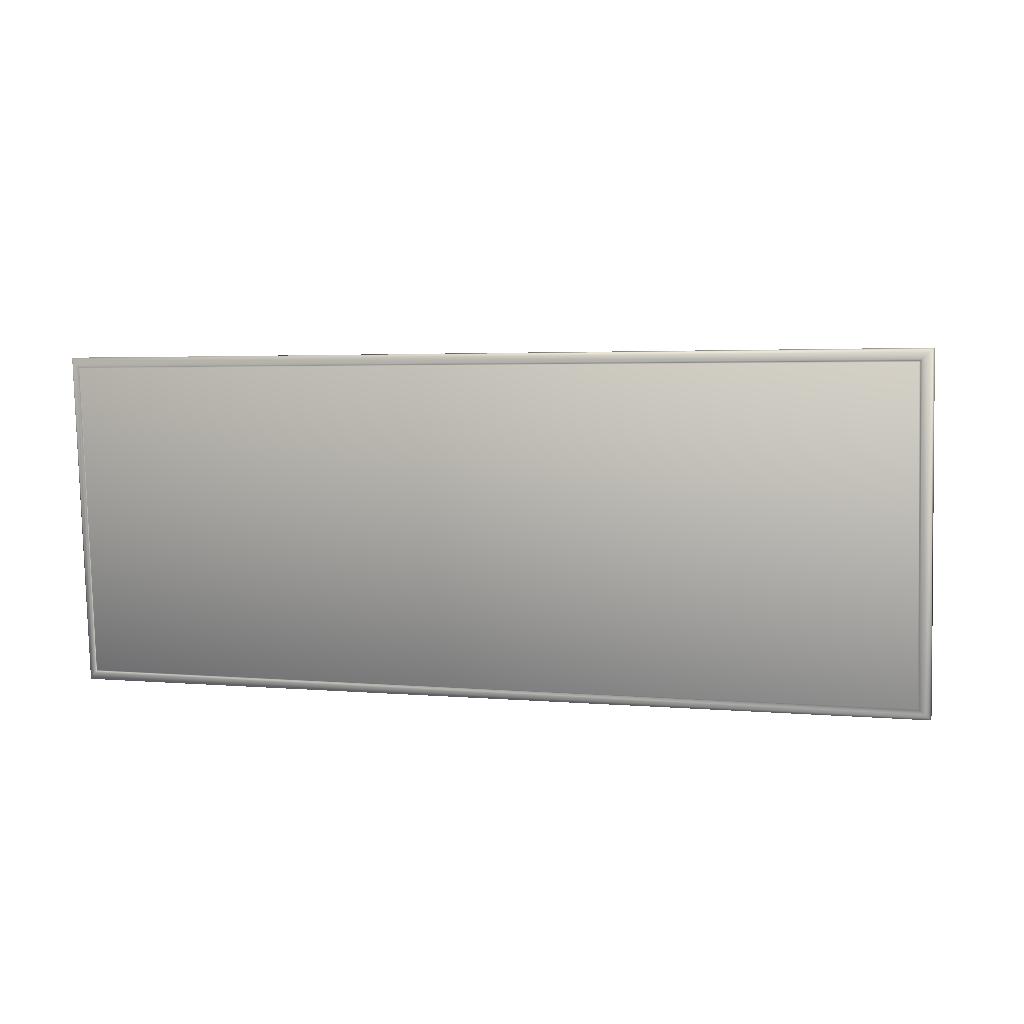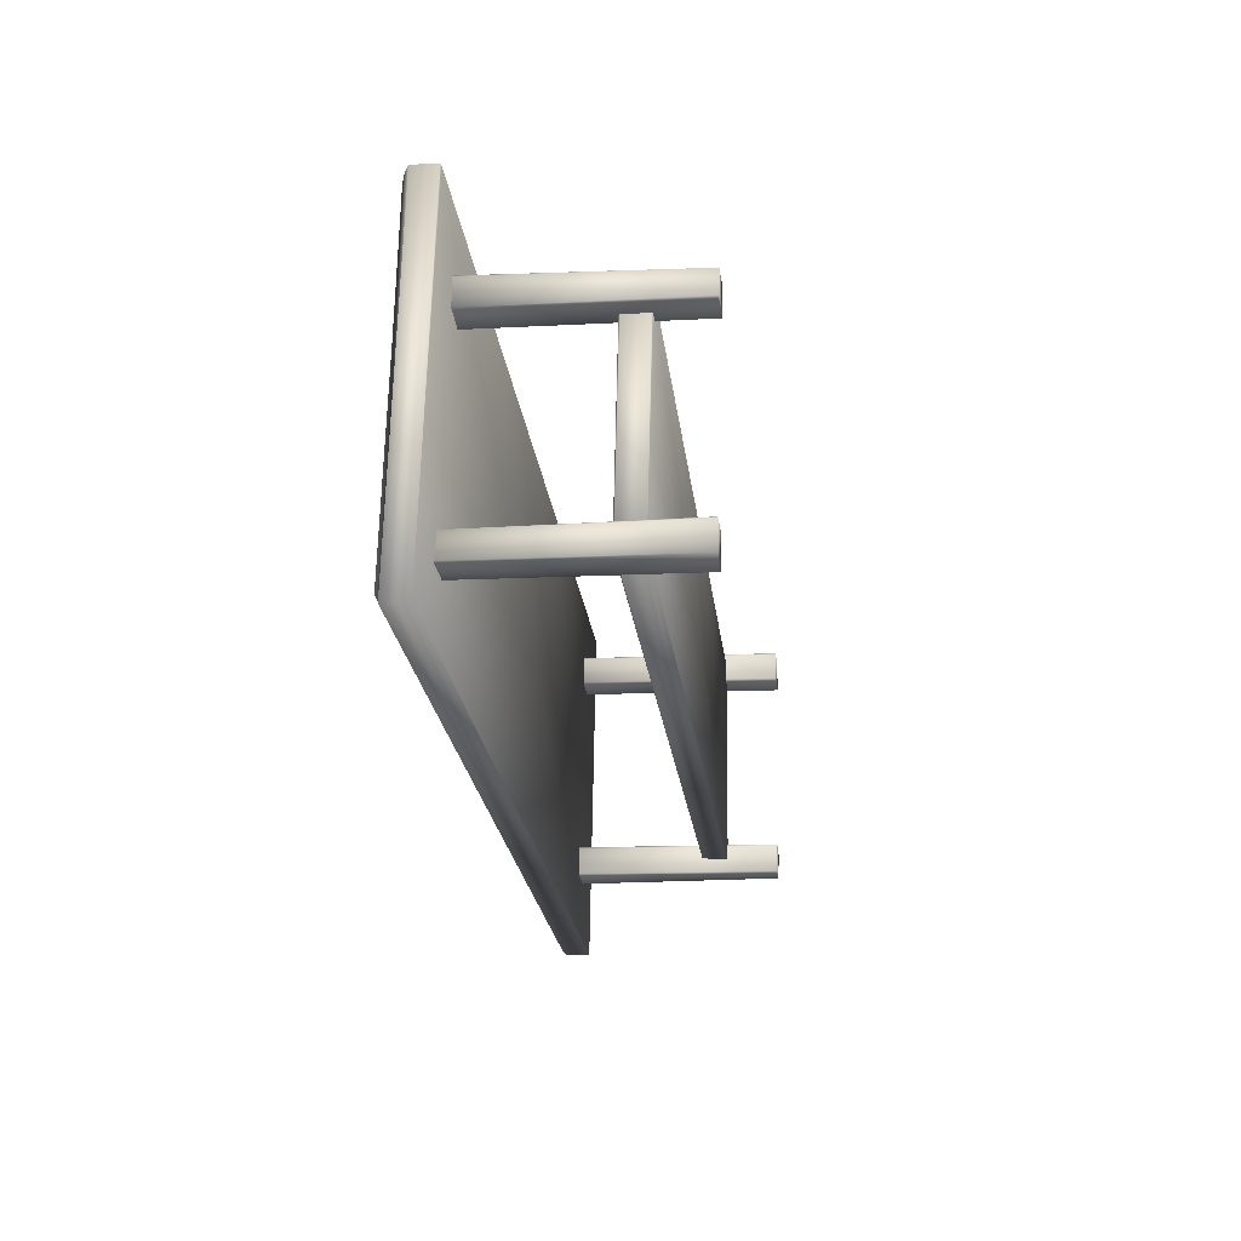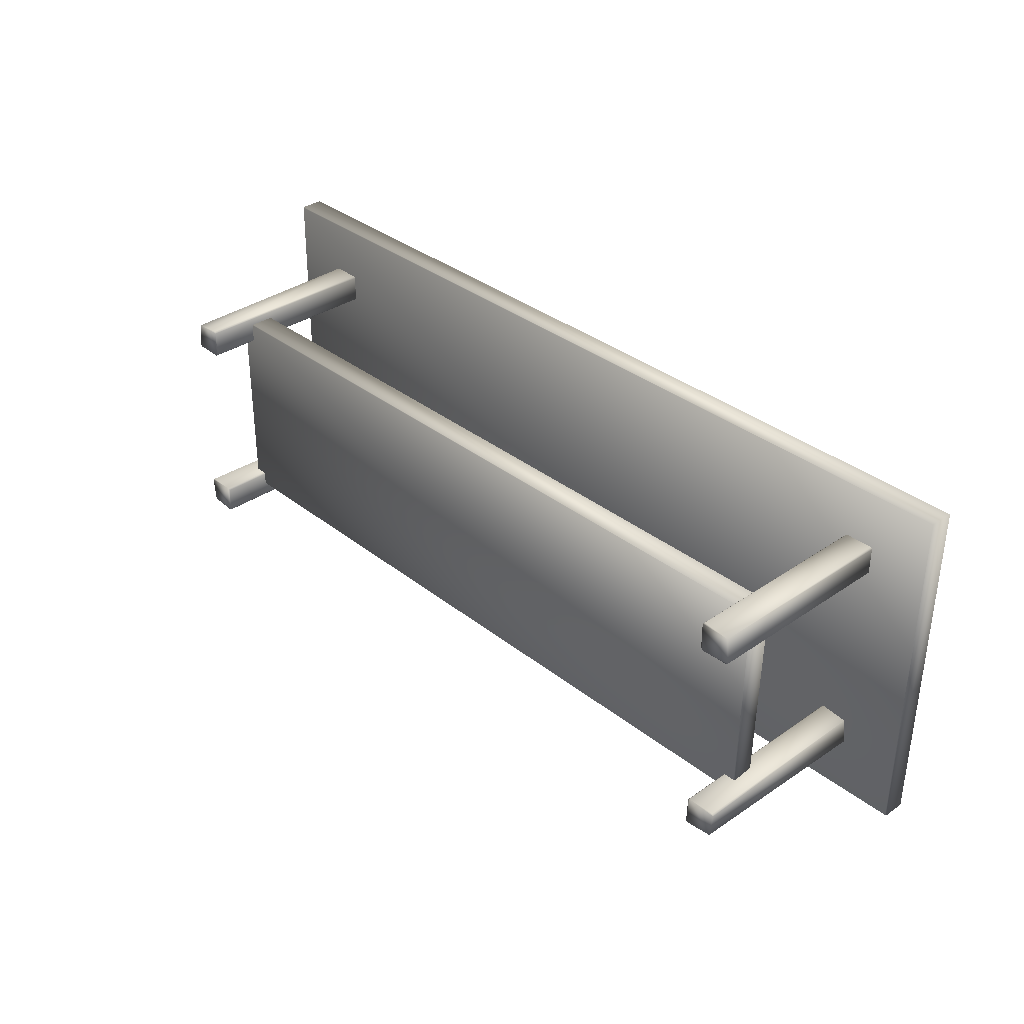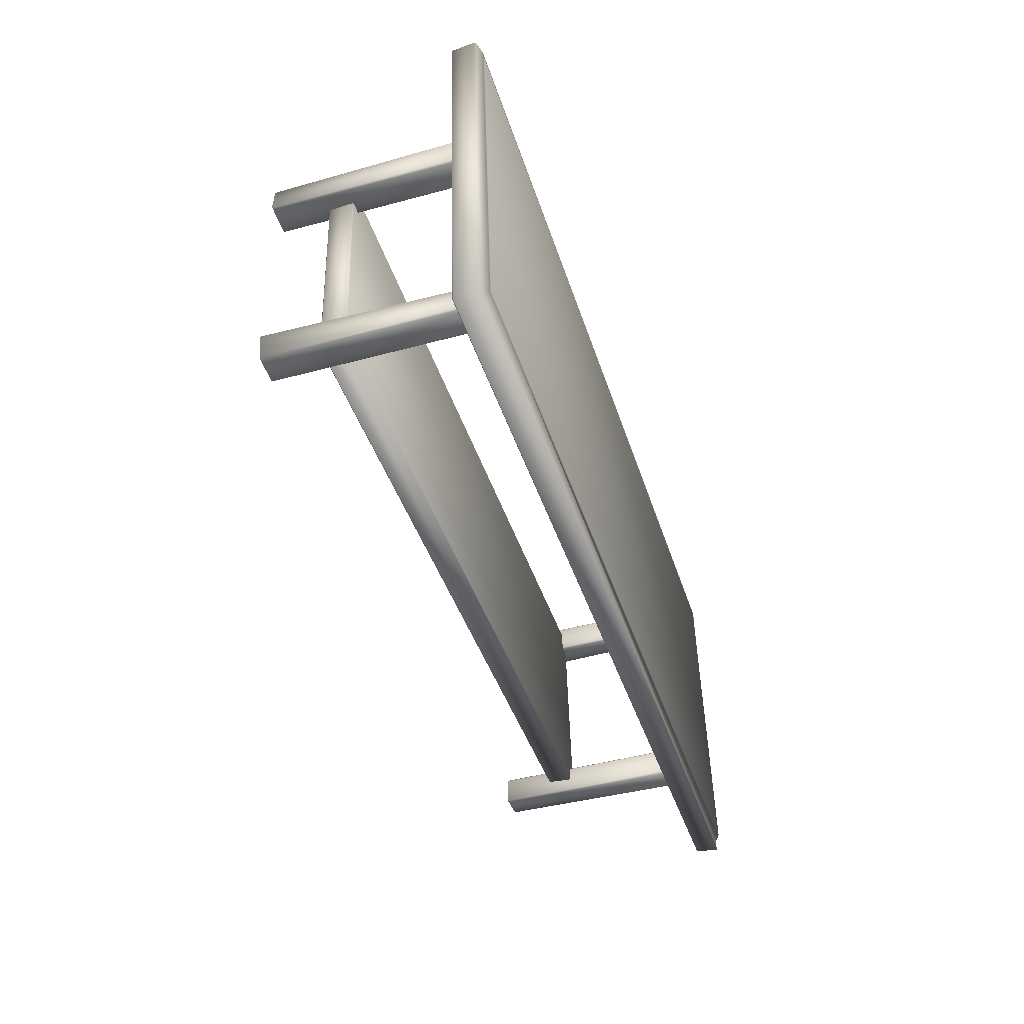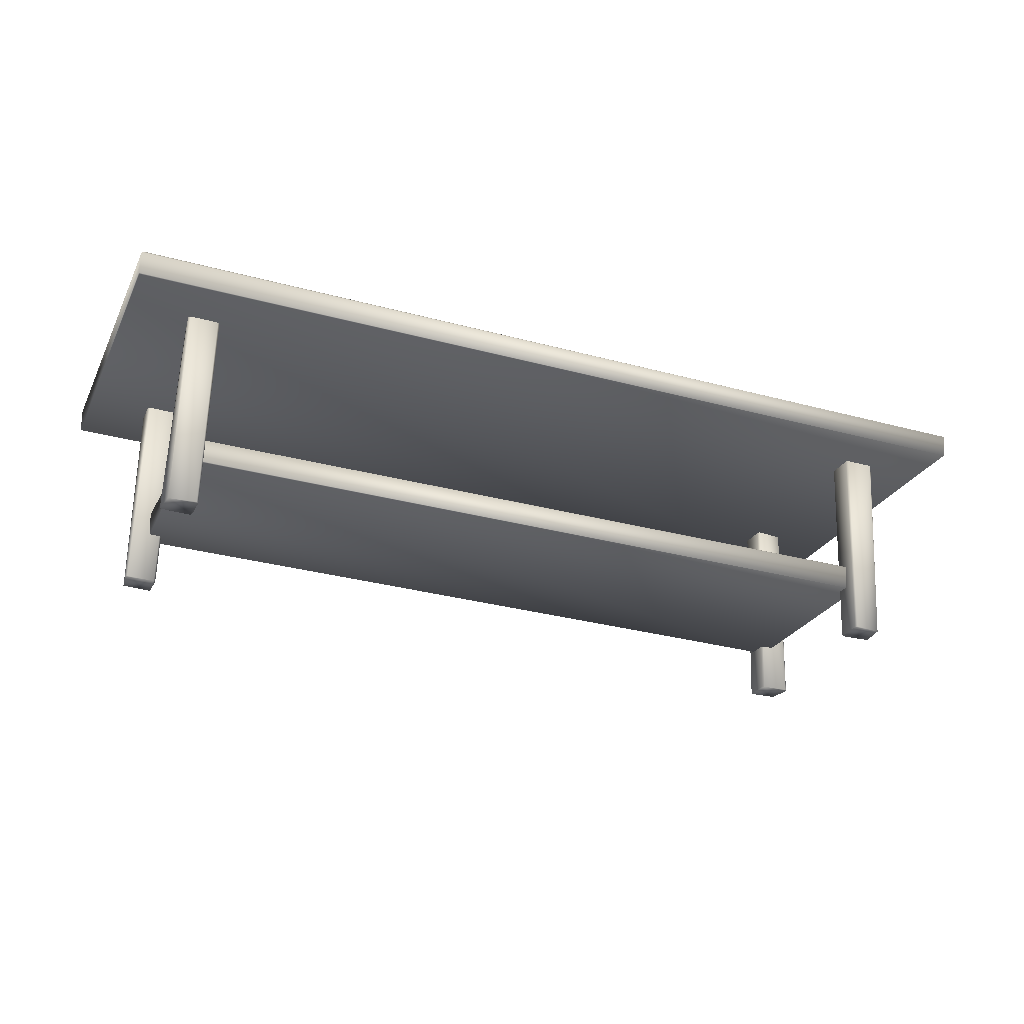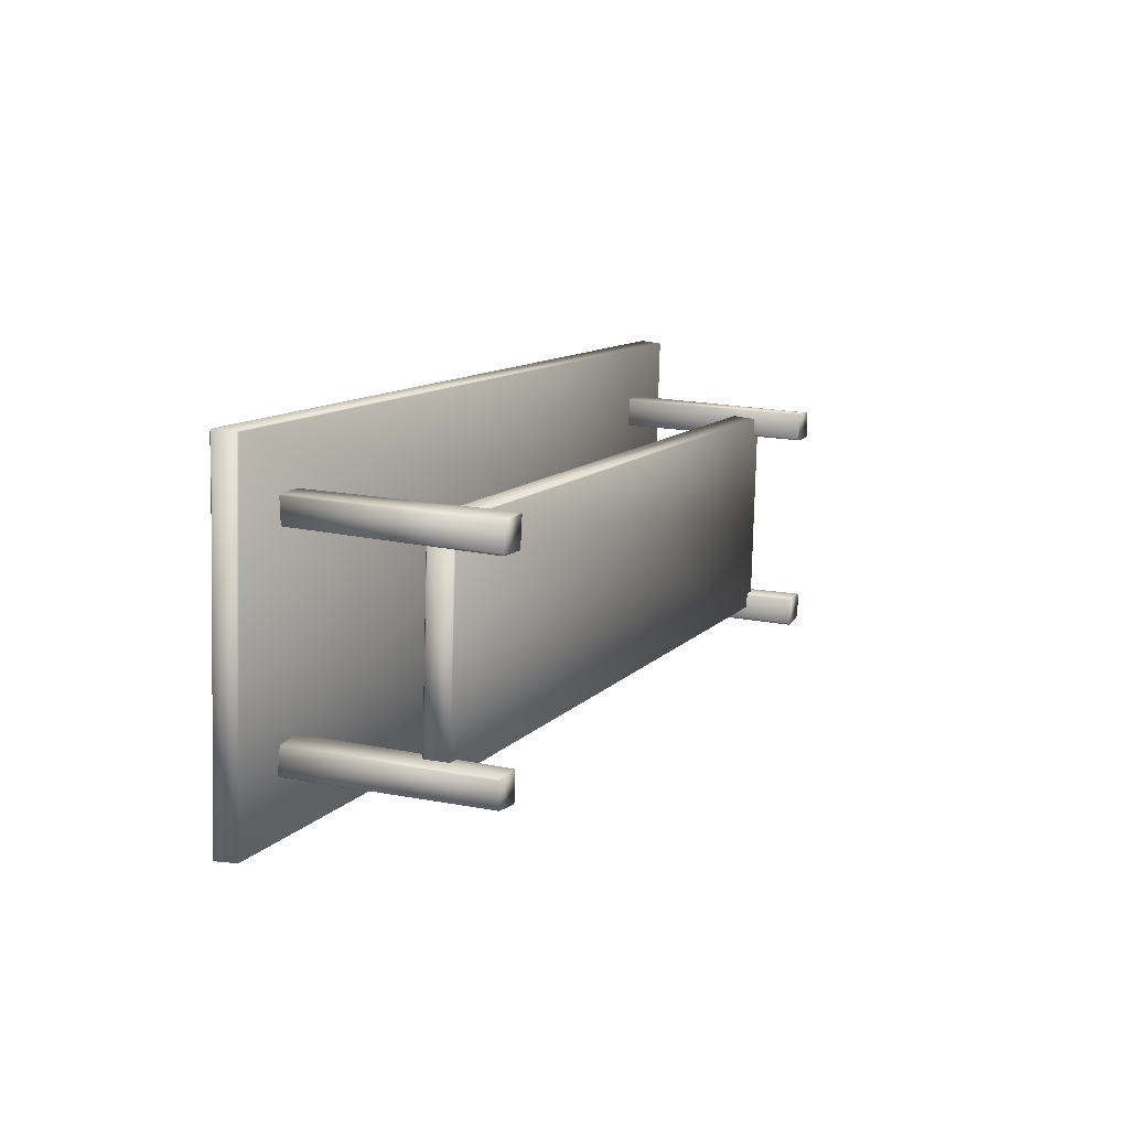
<metadata>
{"format":"obj","ext":"obj","renderer":"f3d","projection":"perspective","resolution":1024,"background":"white","views":[{"elev":9.4,"azim":20.0,"up":"+Y"},{"elev":-21.6,"azim":99.1,"up":"+Y"},{"elev":31.9,"azim":-131.3,"up":"+Y"},{"elev":-43.4,"azim":-70.7,"up":"+Y"},{"elev":-23.9,"azim":-19.4,"up":"+Z"},{"elev":13.0,"azim":116.1,"up":"+Y"}]}
</metadata>
<code>
v 0.6294 0.2482 -0.3904
v 0.6421 -0.1215 -0.3844
v 0.6442 0.3095 0.0276
v 0.6606 -0.1681 0.03537
v 0.6402 0.3132 0.02643
v 0.6258 0.2443 -0.3889
v 0.6382 -0.1179 -0.383
v 0.6569 -0.172 0.03432
v 0.6218 0.2999 -0.3904
v 0.638 -0.1736 -0.3827
v 0.64 0.2575 0.02768
v 0.6529 -0.1165 0.03367
v 0.5985 0.2888 -0.2356
v 0.5966 0.2879 -0.285
v 0.6135 -0.1483 -0.2285
v 0.5968 0.2869 -0.2336
v 0.5947 0.2859 -0.2868
v 0.6117 -0.1465 -0.2265
v 0.6085 -0.1462 -0.2766
v 0.6 -0.1738 0.03823
v 0.5834 0.3112 0.03034
v 0.5668 0.3039 -0.3876
v 0.5854 0.2497 0.02972
v 0.5978 -0.1124 0.03562
v 0.5834 -0.1813 -0.3797
v 0.5688 0.2423 -0.388
v 0.5812 -0.1197 -0.3821
v 0.5816 0.2534 0.03105
v 0.5943 -0.1163 0.03707
v 0.5631 0.3 -0.3886
v 0.5795 -0.1776 -0.3809
v 0.5797 0.3074 0.02894
v 0.565 0.246 -0.3865
v 0.5777 -0.1237 -0.3805
v 0.5961 -0.1703 0.03671
v -0.8859 0.258 0.08805
v -0.9006 0.1967 -0.3274
v -0.8879 -0.173 -0.3214
v -0.8695 -0.2196 0.09582
v -0.9025 0.2506 -0.3295
v -0.8862 -0.227 -0.3217
v -0.8841 0.2041 0.09018
v -0.8714 -0.1657 0.0962
v -0.9042 0.1927 -0.3286
v -0.8918 -0.1693 -0.3227
v -0.9063 0.2543 -0.3282
v -0.8877 0.2001 0.08915
v -0.8752 -0.162 0.09504
v -0.8897 -0.2309 -0.3203
v -0.8897 0.2616 0.08977
v -0.8731 -0.2234 0.09766
v -0.9228 0.2336 -0.2224
v -0.9062 -0.1964 -0.1685
v -0.9221 0.2358 -0.1723
v -0.9093 -0.1986 -0.2184
v -0.9241 0.2375 -0.1741
v -0.9111 -0.2005 -0.2165
v -0.9298 -0.1697 0.09751
v -0.961 0.2466 -0.3266
v -0.9447 -0.2269 -0.3189
v -0.9467 0.2597 0.09044
v -0.9446 0.1982 0.09144
v -0.9612 0.1909 -0.3249
v -0.9487 -0.1713 -0.319
v -0.9301 -0.2255 0.09834
v -0.9484 0.2019 0.09328
v -0.9503 0.2559 0.09192
v -0.9339 -0.2218 0.09969
v -0.9651 0.1945 -0.3261
v -0.9524 -0.1752 -0.32
v 0.7655 0.4347 0.05888
v 0.7636 0.4338 0.01101
v 0.7901 -0.2836 0.07057
v 0.7617 0.4319 0.009235
v 0.7851 -0.2813 0.024
v -1.075 0.3688 0.08648
v -1.052 -0.3445 0.09502
v -1.077 0.3727 0.1332
v -1.052 -0.3456 0.1449
v -1.054 -0.3464 0.09701
v 0.7599 0.4286 0.0652
v 0.7794 -0.2735 0.07065
v 0.7486 0.4163 0.07187
v 0.7688 -0.2632 0.08005
v 0.7456 0.4132 0.06904
v 0.7428 0.4101 0.07221
v 0.7659 -0.2602 0.08311
v -1.052 0.3497 0.1446
v -1.029 -0.3206 0.1555
v -1.032 -0.3238 0.1527
v -1.055 0.3526 0.1417
v -1.058 0.3555 0.1447
v -1.034 -0.3268 0.1558
v -1.07 0.367 0.139
v -1.046 -0.3393 0.1505
f 51 41 39
f 43 38 45
f 39 43 51
f 68 60 65
f 51 49 41
f 58 64 70
f 43 45 48
f 50 36 40
f 37 42 44
f 36 50 42
f 67 61 59
f 46 50 40
f 63 62 69
f 62 66 69
f 42 47 44
f 20 35 31
f 34 29 27
f 35 20 29
f 4 8 10
f 25 20 31
f 7 12 2
f 29 24 27
f 21 30 32
f 28 33 26
f 32 28 21
f 3 9 5
f 21 22 30
f 11 6 1
f 28 26 23
f 38 41 45
f 49 60 41
f 65 51 68
f 48 58 43
f 64 45 70
f 43 39 38
f 41 38 39
f 51 65 49
f 60 49 65
f 43 58 51
f 68 51 58
f 45 64 48
f 58 48 64
f 41 60 45
f 70 45 60
f 58 70 68
f 60 68 70
f 37 44 40
f 46 40 59
f 61 67 50
f 47 42 62
f 66 62 42
f 63 69 44
f 42 37 36
f 40 36 37
f 50 46 61
f 59 61 46
f 42 50 66
f 67 66 50
f 44 47 63
f 62 63 47
f 40 44 59
f 69 59 44
f 66 67 69
f 59 69 67
f 34 27 31
f 25 31 10
f 8 4 20
f 24 29 12
f 7 2 27
f 29 34 35
f 31 35 34
f 20 25 8
f 10 8 25
f 29 20 12
f 4 12 20
f 27 24 7
f 12 7 24
f 31 27 10
f 2 10 27
f 12 4 2
f 10 2 4
f 33 30 26
f 22 9 30
f 5 21 3
f 23 11 28
f 6 26 1
f 28 32 33
f 30 33 32
f 21 5 22
f 9 22 5
f 28 11 21
f 3 21 11
f 26 6 23
f 11 23 6
f 30 9 26
f 1 26 9
f 11 1 3
f 9 3 1
f 15 13 18
f 16 18 13
f 56 53 54
f 14 19 17
f 57 52 55
f 54 16 56
f 13 56 16
f 18 53 15
f 55 19 57
f 17 52 14
f 53 56 57
f 52 57 56
f 56 13 52
f 14 52 13
f 53 18 54
f 16 54 18
f 57 19 53
f 15 53 19
f 52 17 55
f 19 55 17
f 15 19 13
f 14 13 19
f 72 75 74
f 80 76 77
f 77 75 80
f 74 76 72
f 79 78 80
f 76 80 78
f 78 71 76
f 72 76 71
f 80 75 79
f 73 79 75
f 76 74 77
f 75 77 74
f 73 75 71
f 72 71 75
f 73 71 82
f 81 82 71
f 78 79 94
f 95 94 79
f 86 87 85
f 84 85 87
f 88 86 91
f 85 91 86
f 89 88 90
f 91 90 88
f 87 89 84
f 90 84 89
f 85 84 83
f 82 83 84
f 91 85 92
f 83 92 85
f 90 91 93
f 92 93 91
f 84 90 82
f 93 82 90
f 83 82 81
f 92 83 94
f 81 94 83
f 93 92 95
f 94 95 92
f 95 82 93
f 94 81 78
f 71 78 81
f 82 95 73
f 79 73 95
f 89 87 88
f 86 88 87

</code>
